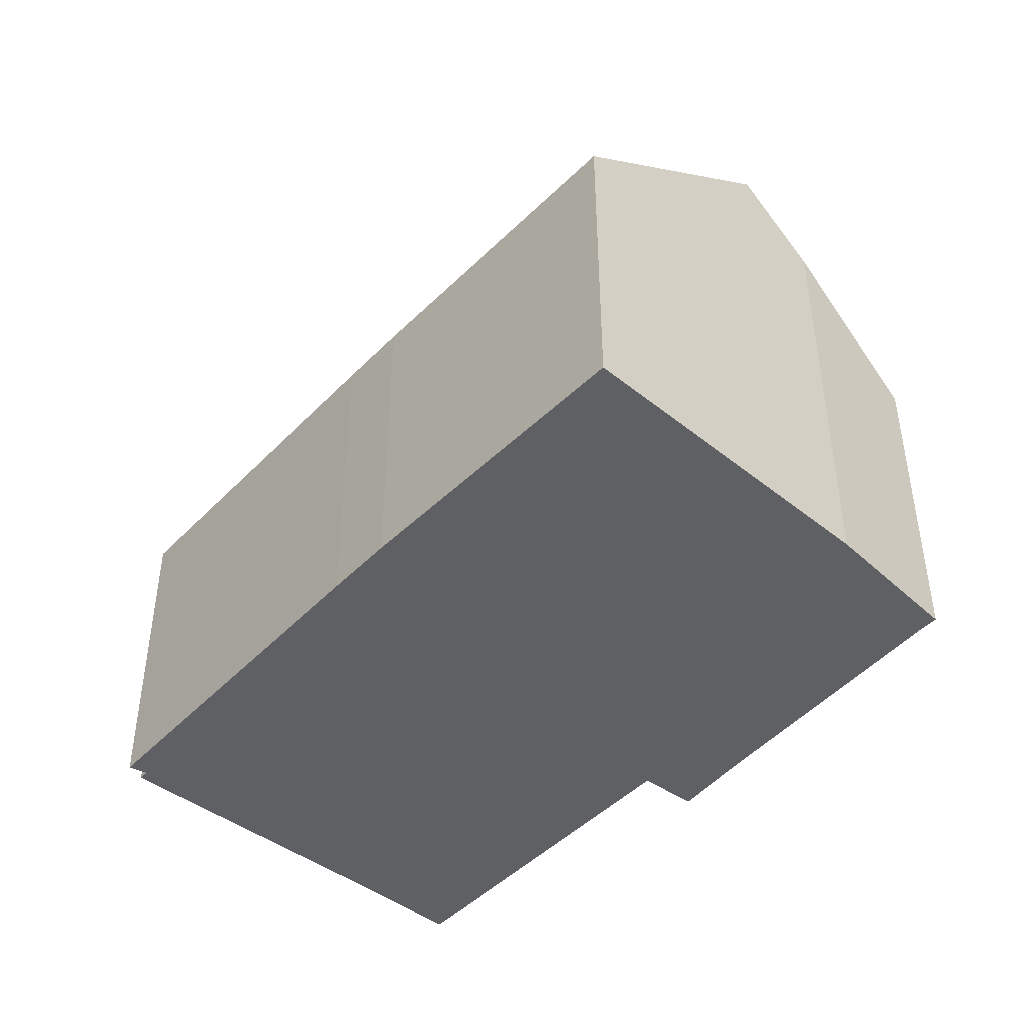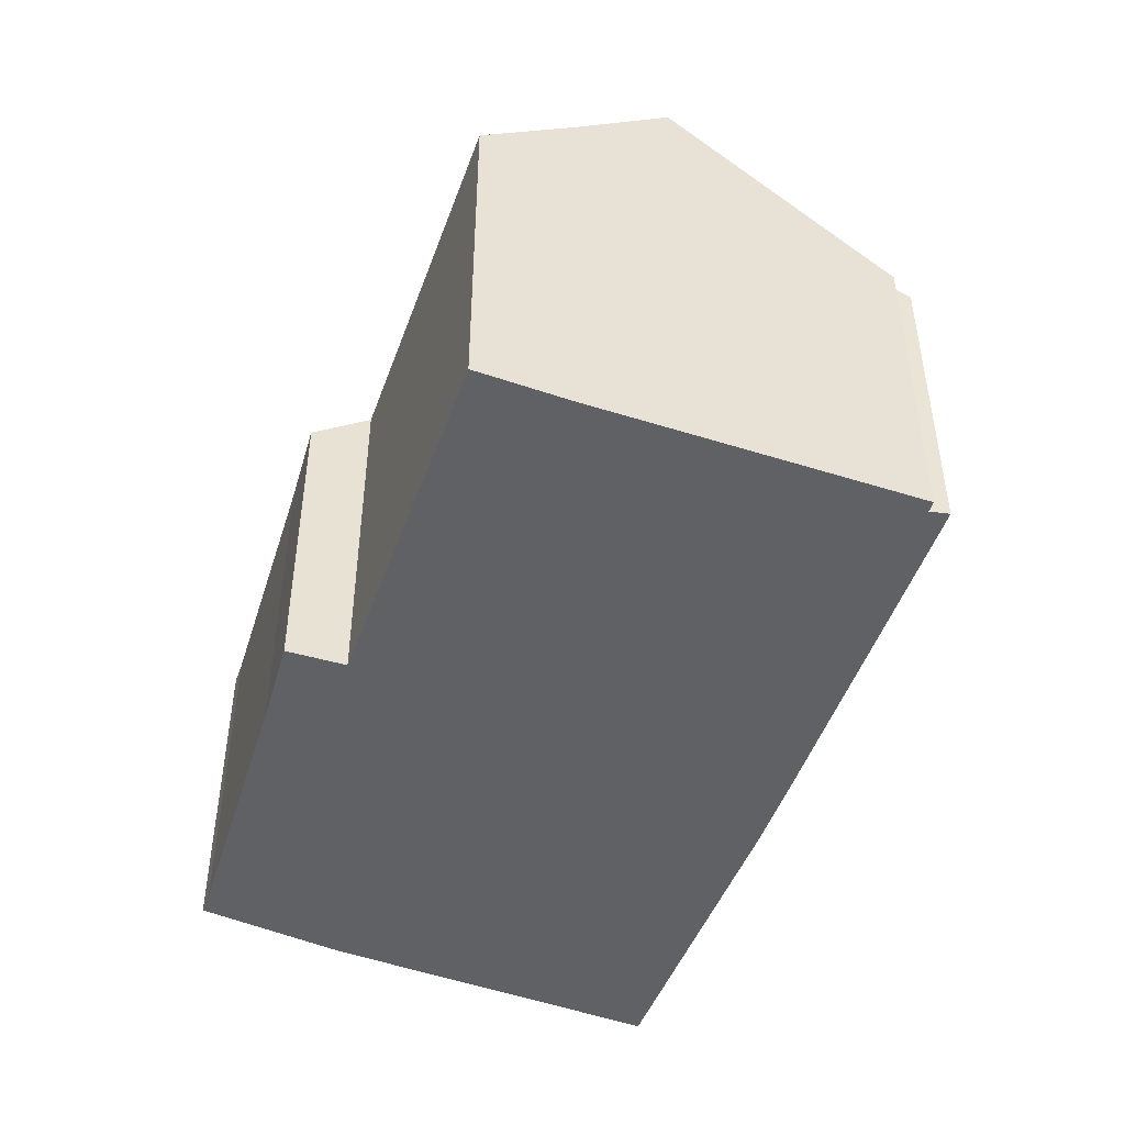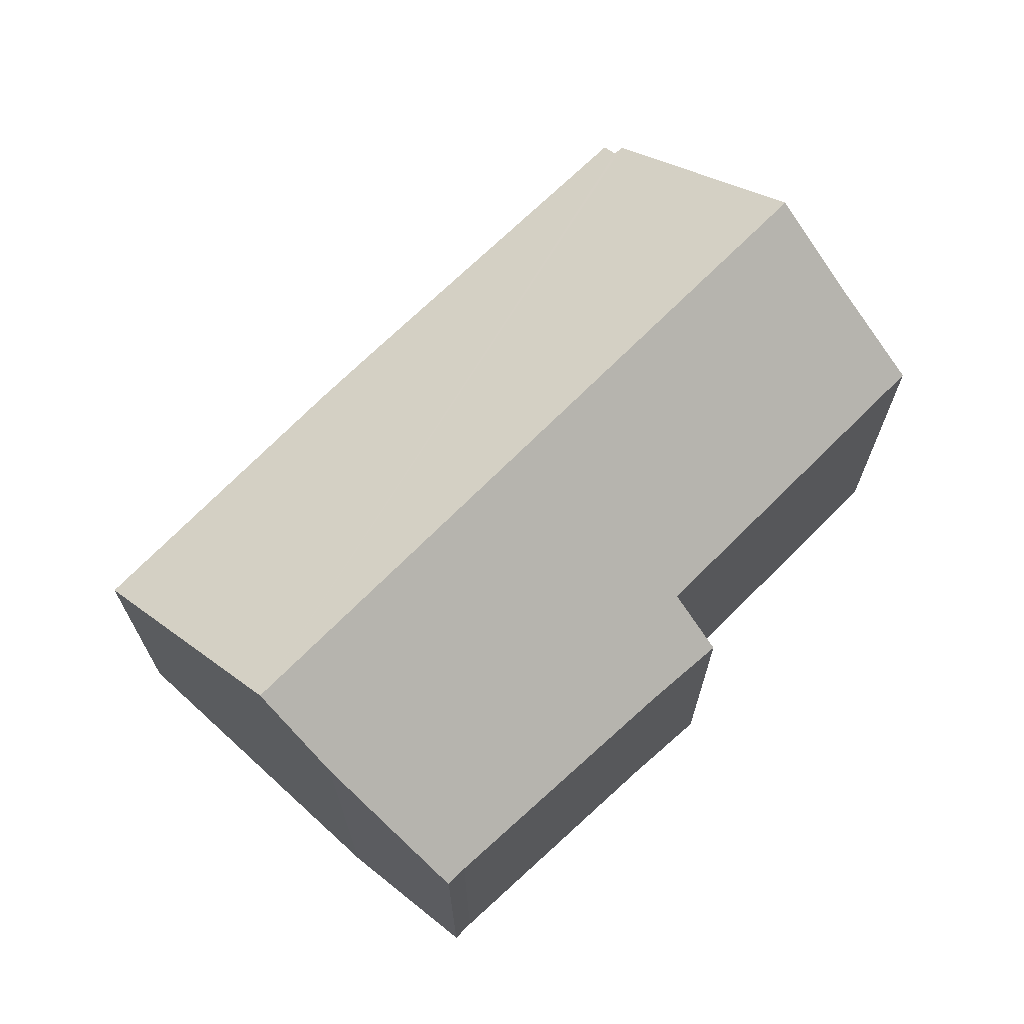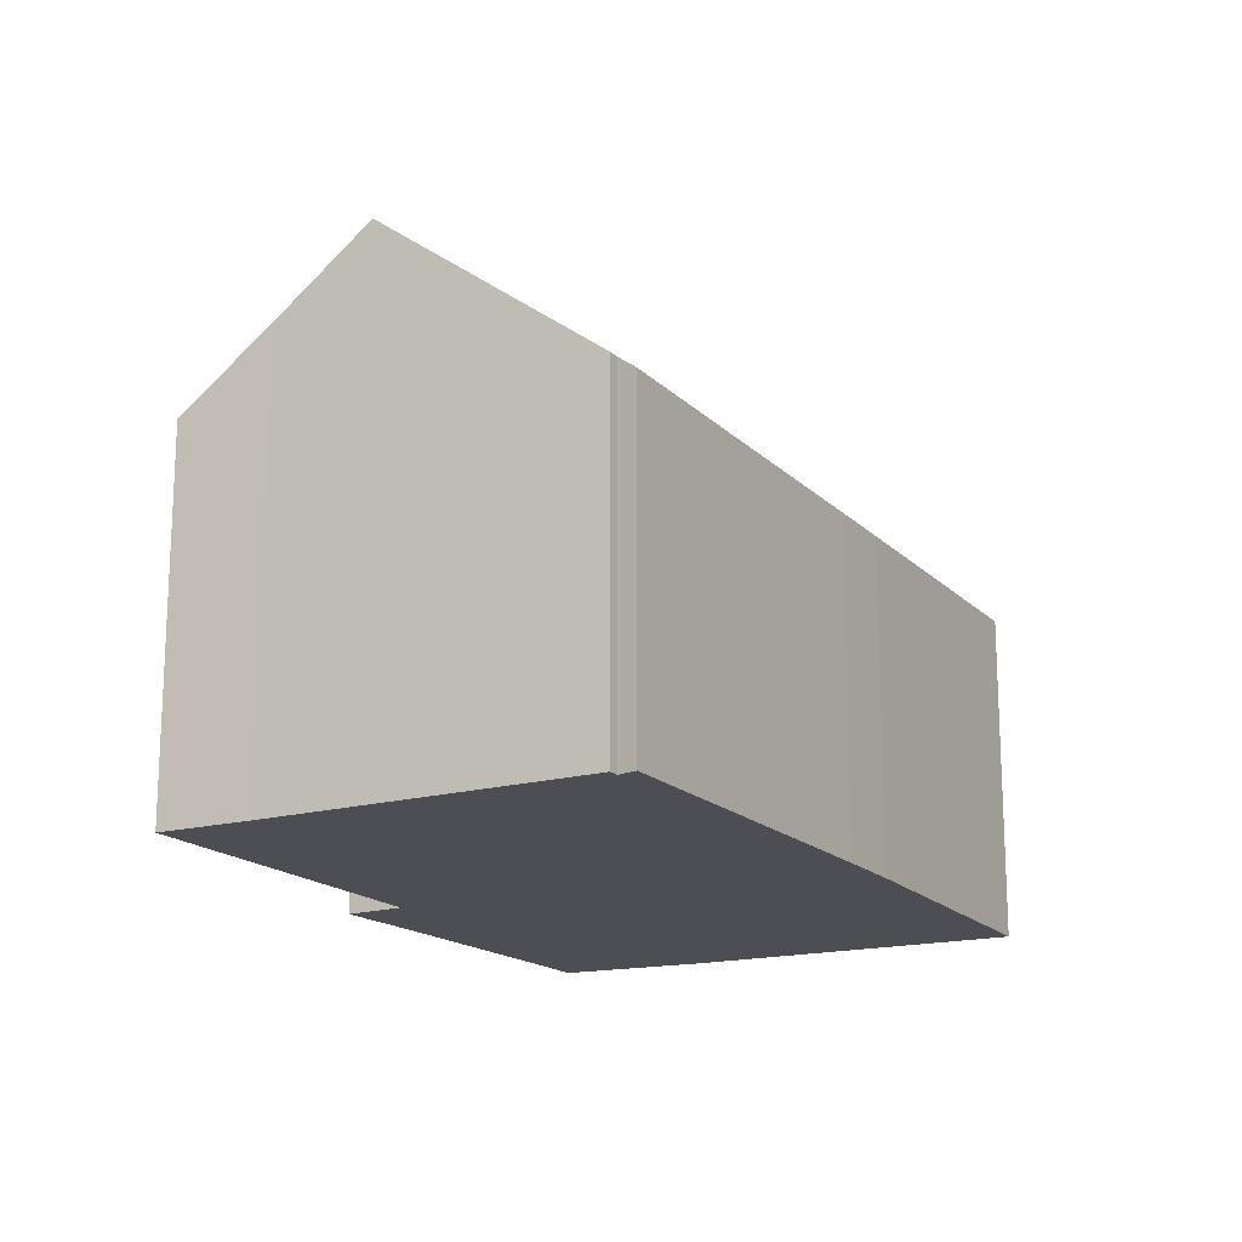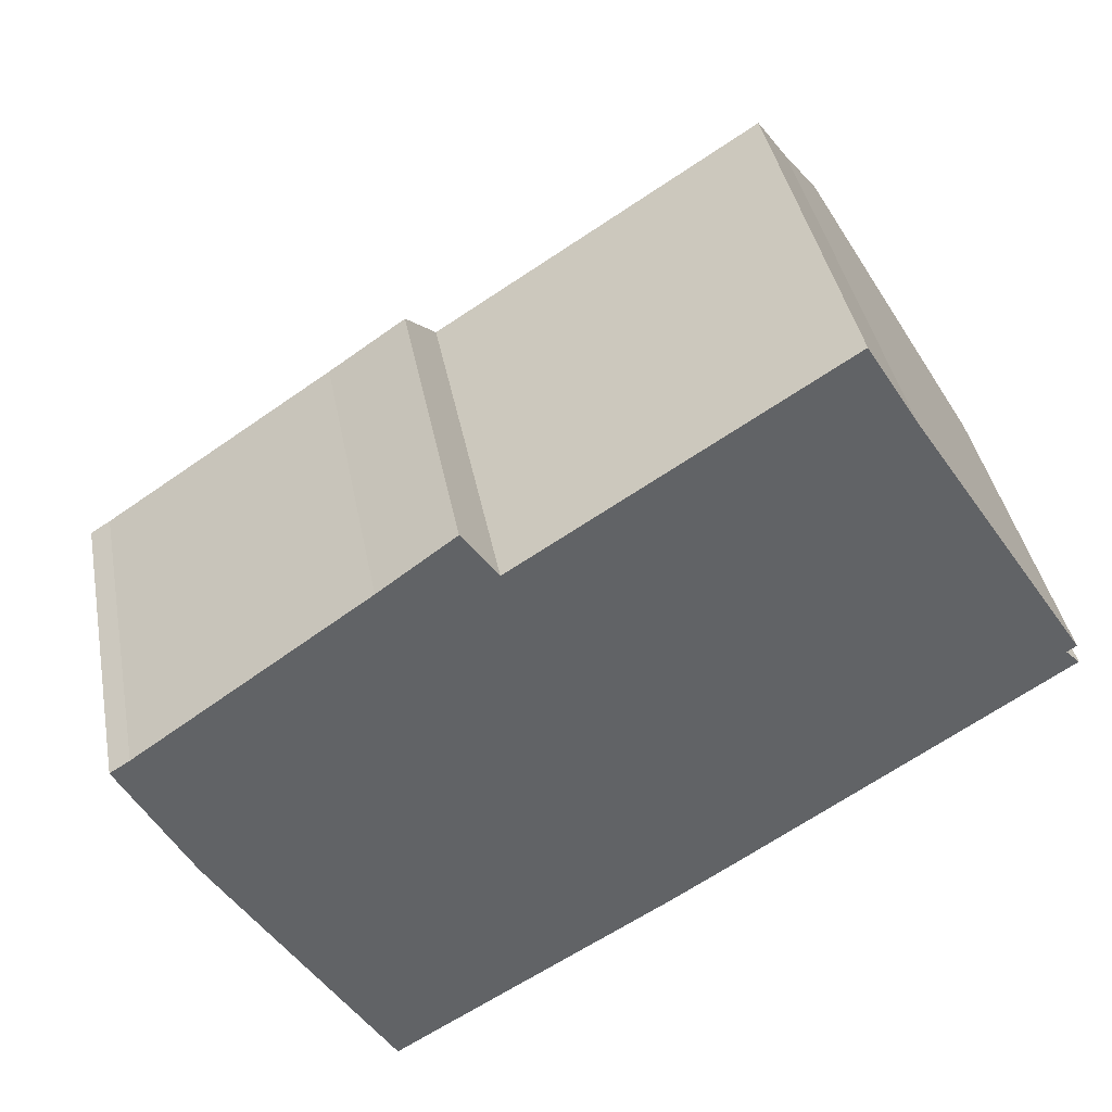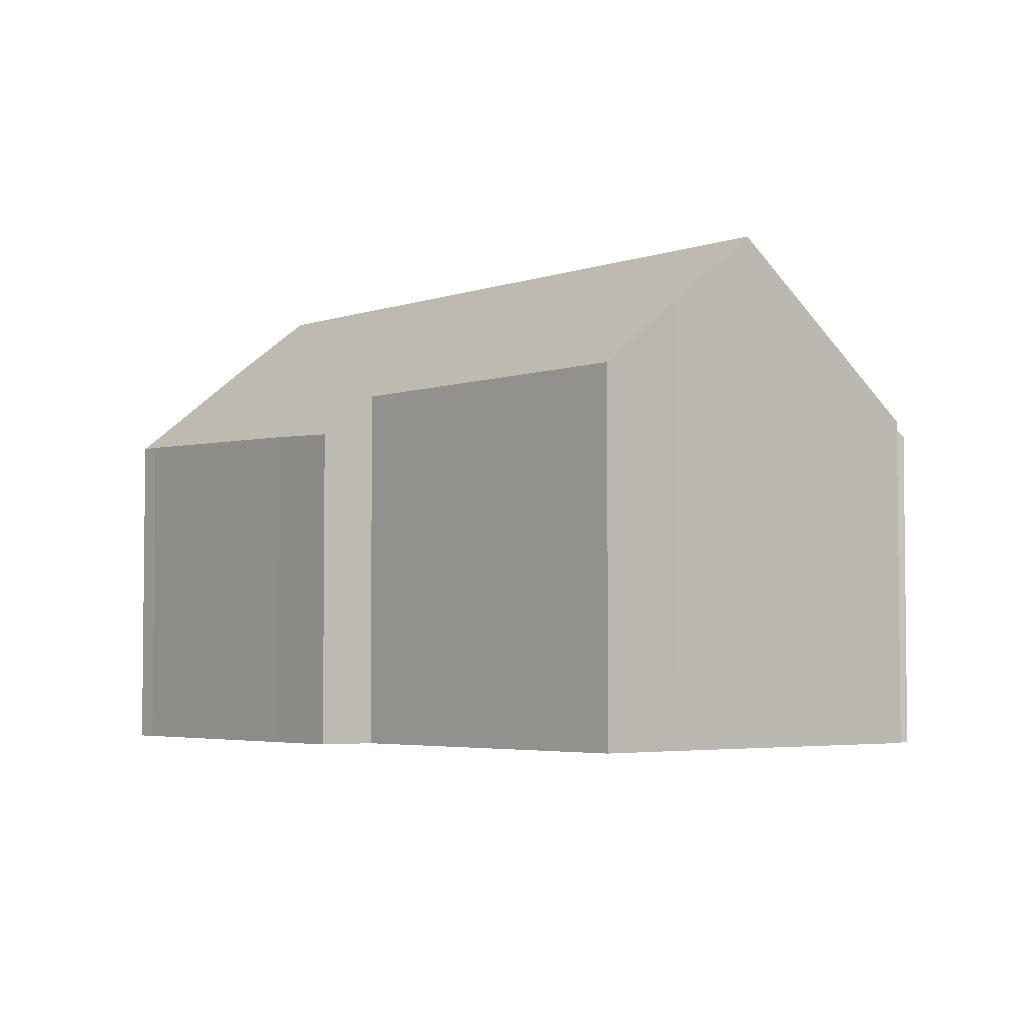
<metadata>
{"format":"obj","ext":"obj","renderer":"f3d","projection":"perspective","resolution":1024,"background":"white","views":[{"elev":-45.2,"azim":-163.2,"up":"+Y"},{"elev":-48.4,"azim":38.0,"up":"+Y"},{"elev":69.8,"azim":-77.6,"up":"+Y"},{"elev":-17.3,"azim":86.6,"up":"+Y"},{"elev":39.7,"azim":-10.6,"up":"+Z"},{"elev":-4.0,"azim":16.5,"up":"+Y"}]}
</metadata>
<code>
v  11.36 7.051 4.595
v  5.611 5.93 2.759
v  10.56 5.913 5.92
v  12.23 8.256 3.215
v  1.785 8.256 -3.402
v  3.877 5.285 2.698
v  0.308 5.437 0.194
v  0 5.437 3.329e-16
v  1.076 7.217 -2.18
v  5.059 5.213 3.563
v  9.201 5.207 -3.607
v  14.09 5.503 -0.034
v  14.31 5.273 -0.264
v  14.24 5.508 0.067
v  8.203 5.203 -4.246
v  3.815 5.278 -6.903
v  3.815 4.227e-16 -6.903
v  8.203 2.6e-16 -4.246
v  14.24 -4.103e-18 0.067
v  14.09 2.082e-18 -0.034
v  14.31 1.617e-17 -0.264
v  9.201 2.209e-16 -3.607
v  1.076 1.335e-16 -2.18
v  1.785 2.083e-16 -3.402
v  0 0 0
v  0.308 -1.188e-17 0.194
v  3.877 -1.652e-16 2.698
v  5.059 -2.182e-16 3.563
v  5.611 -1.689e-16 2.759
v  10.56 -3.625e-16 5.92
v  11.36 -2.814e-16 4.595
v  12.23 -1.969e-16 3.215
g defaultobject
f 1 2 3
f 2 1 4
f 2 4 5
f 2 5 6
f 6 5 7
f 7 5 8
f 8 5 9
f 6 10 2
f 11 12 13
f 14 5 4
f 5 14 12
f 5 12 11
f 5 11 15
f 5 15 16
f 15 17 16
f 17 15 18
f 19 12 14
f 12 19 20
f 21 11 13
f 11 21 22
f 11 22 15
f 15 22 18
f 17 5 16
f 5 17 9
f 9 17 23
f 23 17 24
f 23 8 9
f 8 23 25
f 25 7 8
f 7 25 26
f 26 6 7
f 6 26 27
f 27 10 6
f 10 27 28
f 29 3 2
f 3 29 30
f 10 29 2
f 29 10 28
f 3 31 1
f 31 3 30
f 1 14 4
f 14 1 31
f 14 31 19
f 19 31 32
f 20 13 12
f 13 20 21
f 32 20 19
f 20 22 21
f 22 20 32
f 22 32 31
f 22 31 30
f 22 30 29
f 22 29 18
f 18 29 17
f 17 29 28
f 17 28 27
f 17 27 26
f 17 26 24
f 24 26 23
f 23 26 25

</code>
